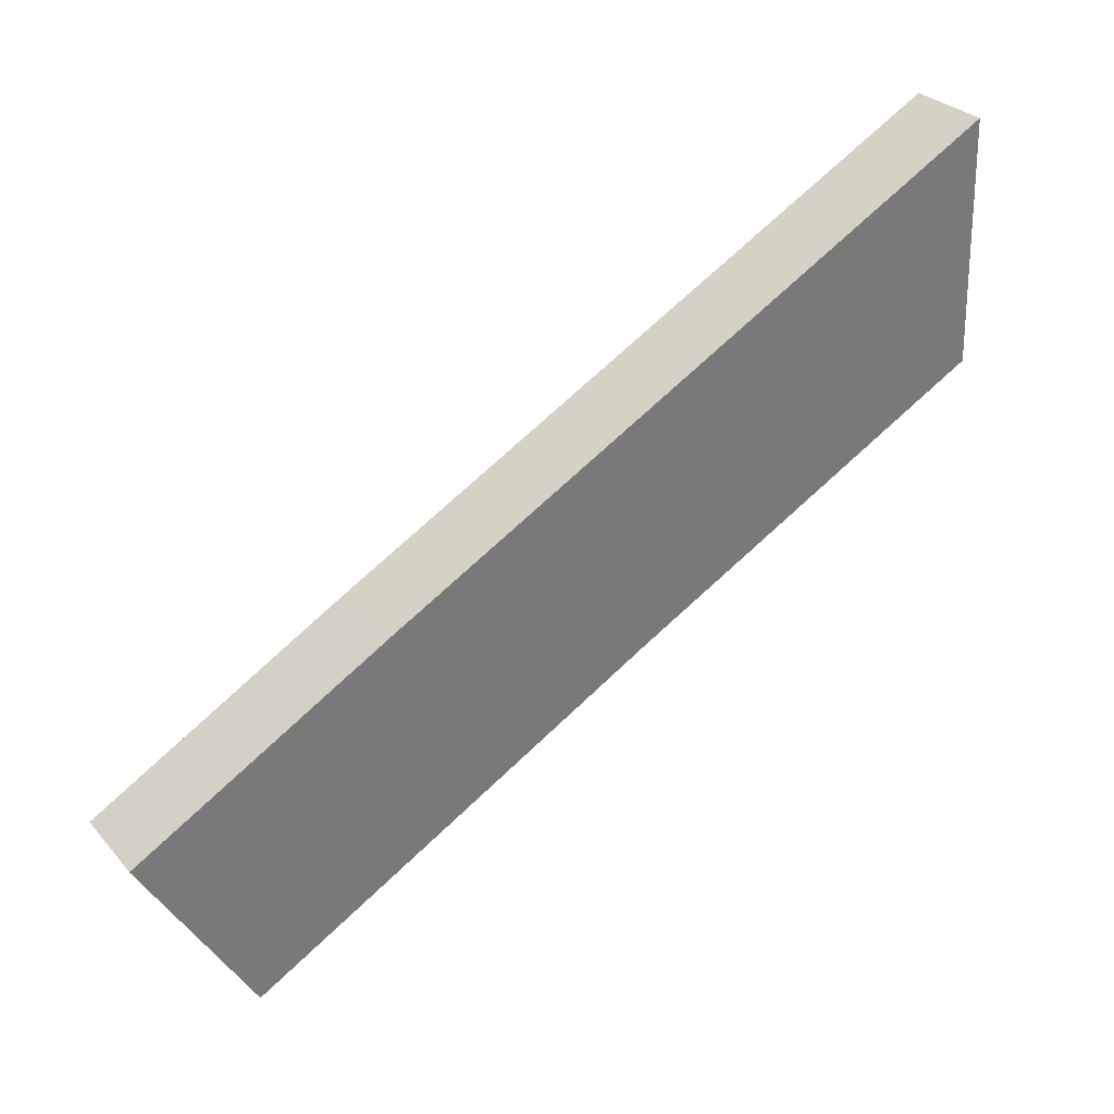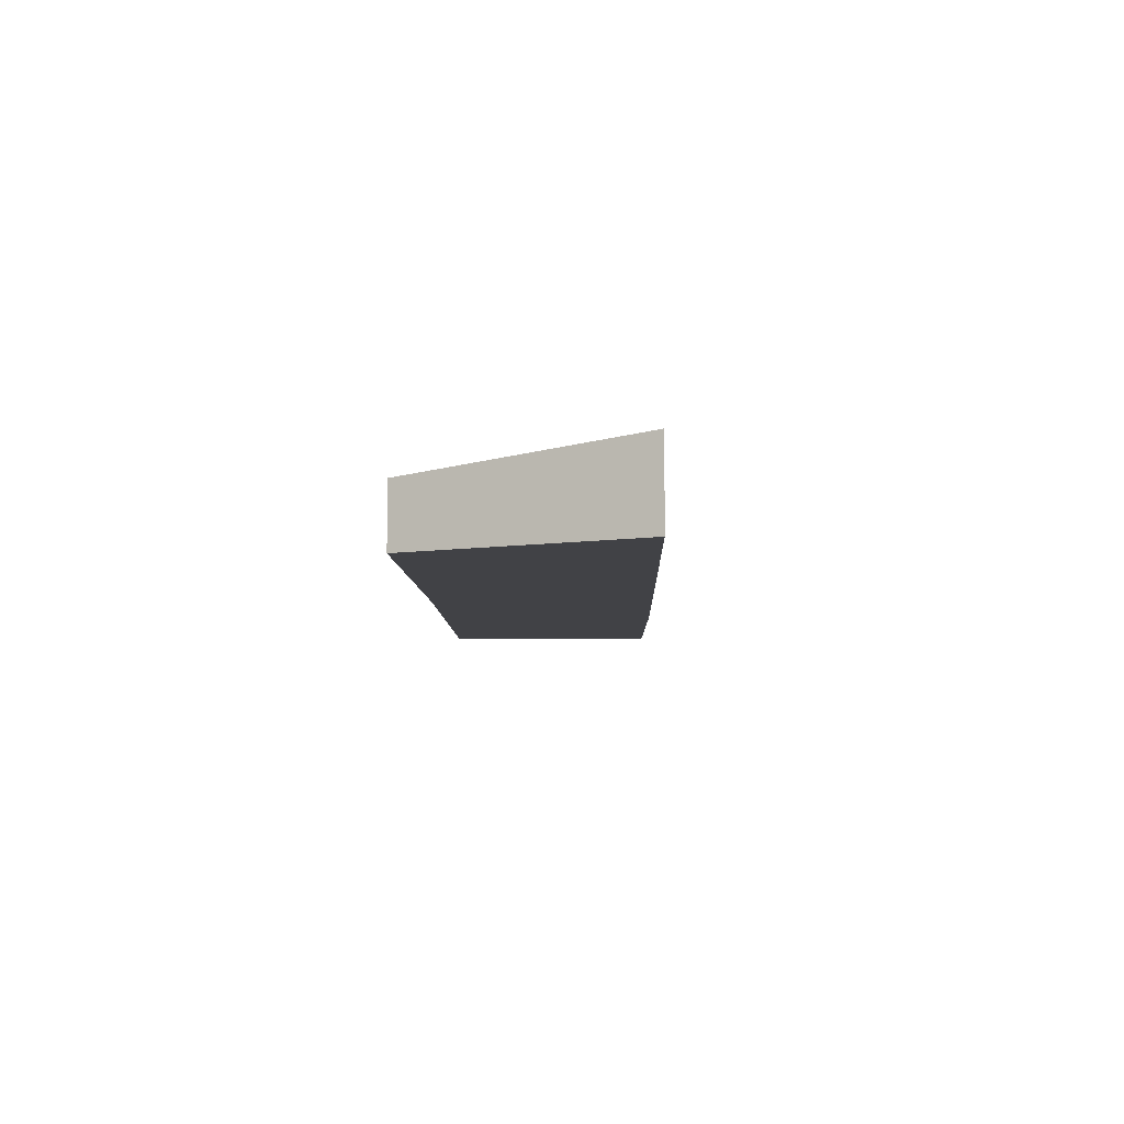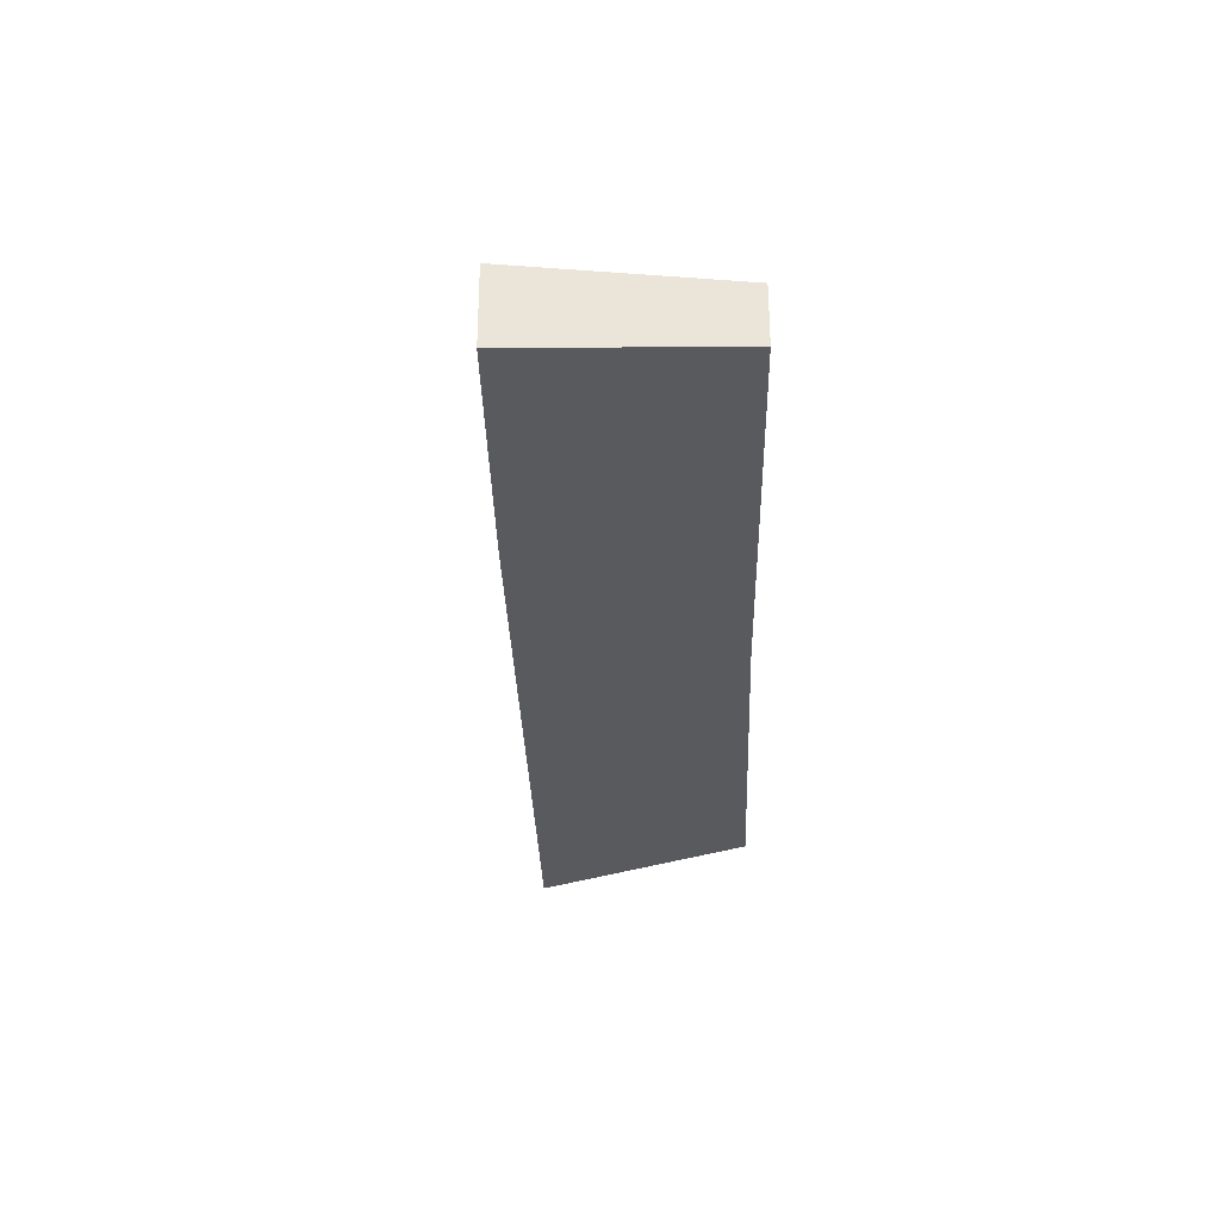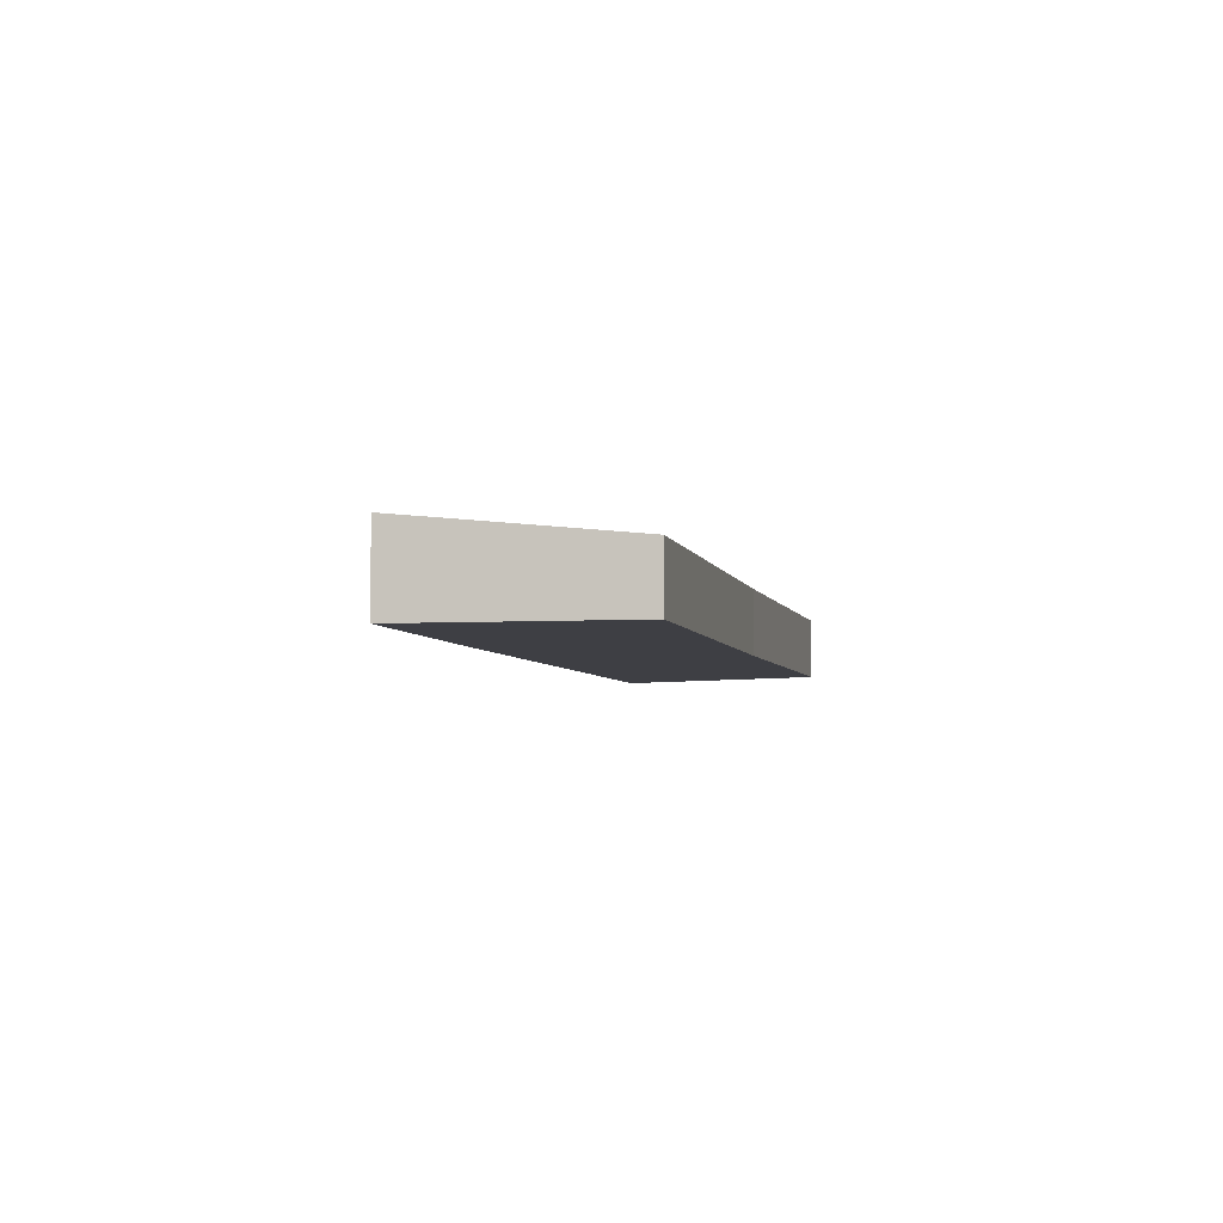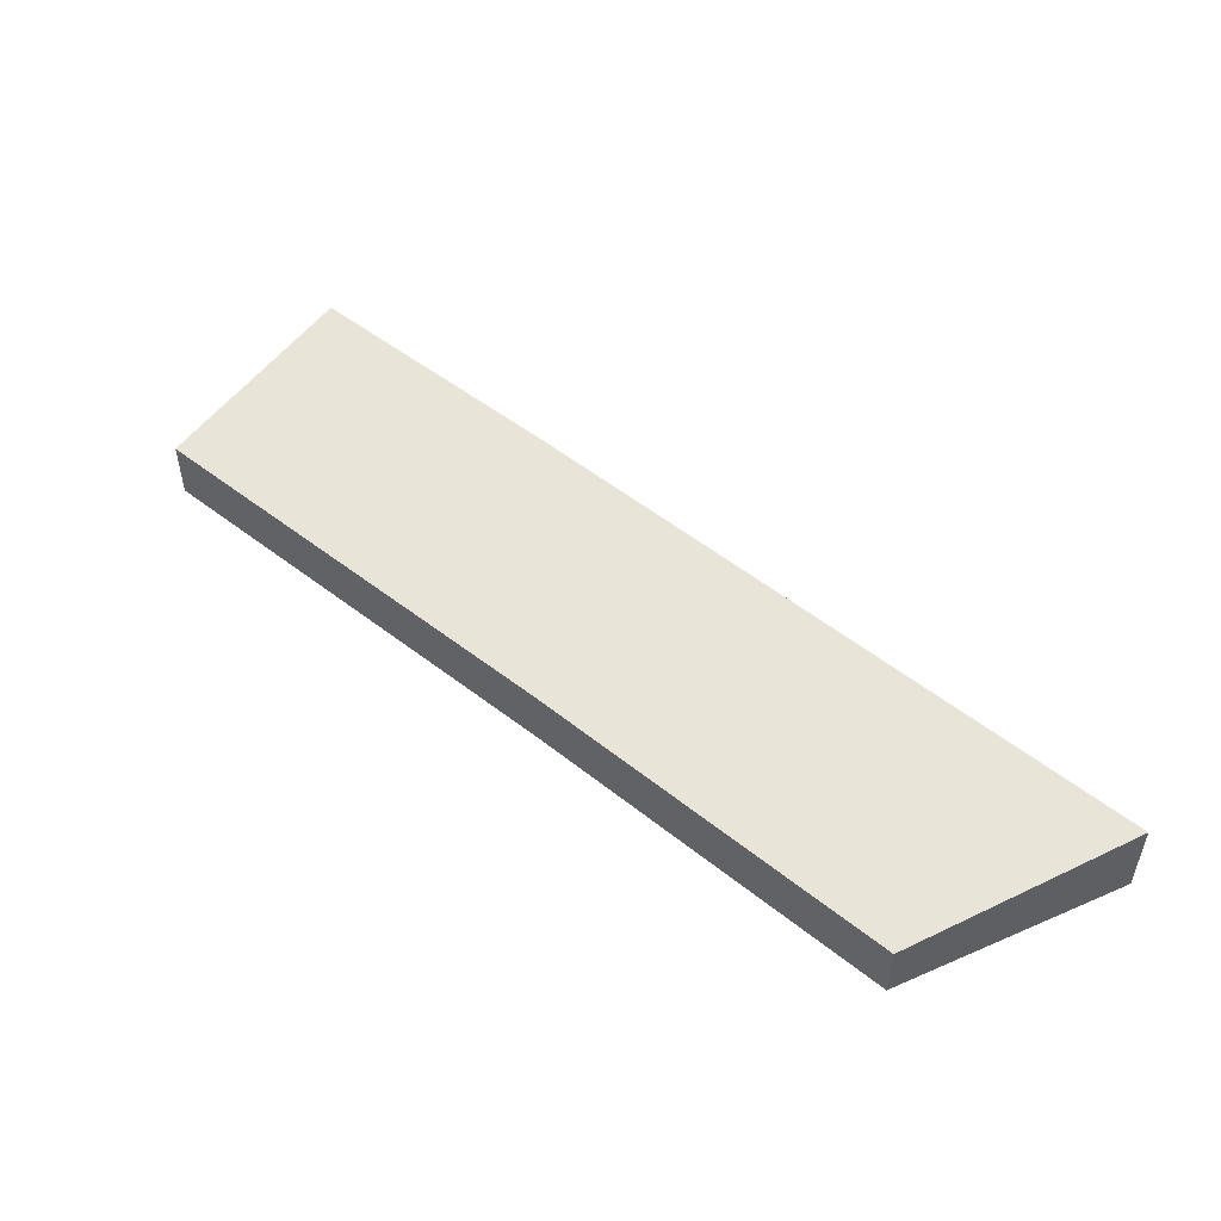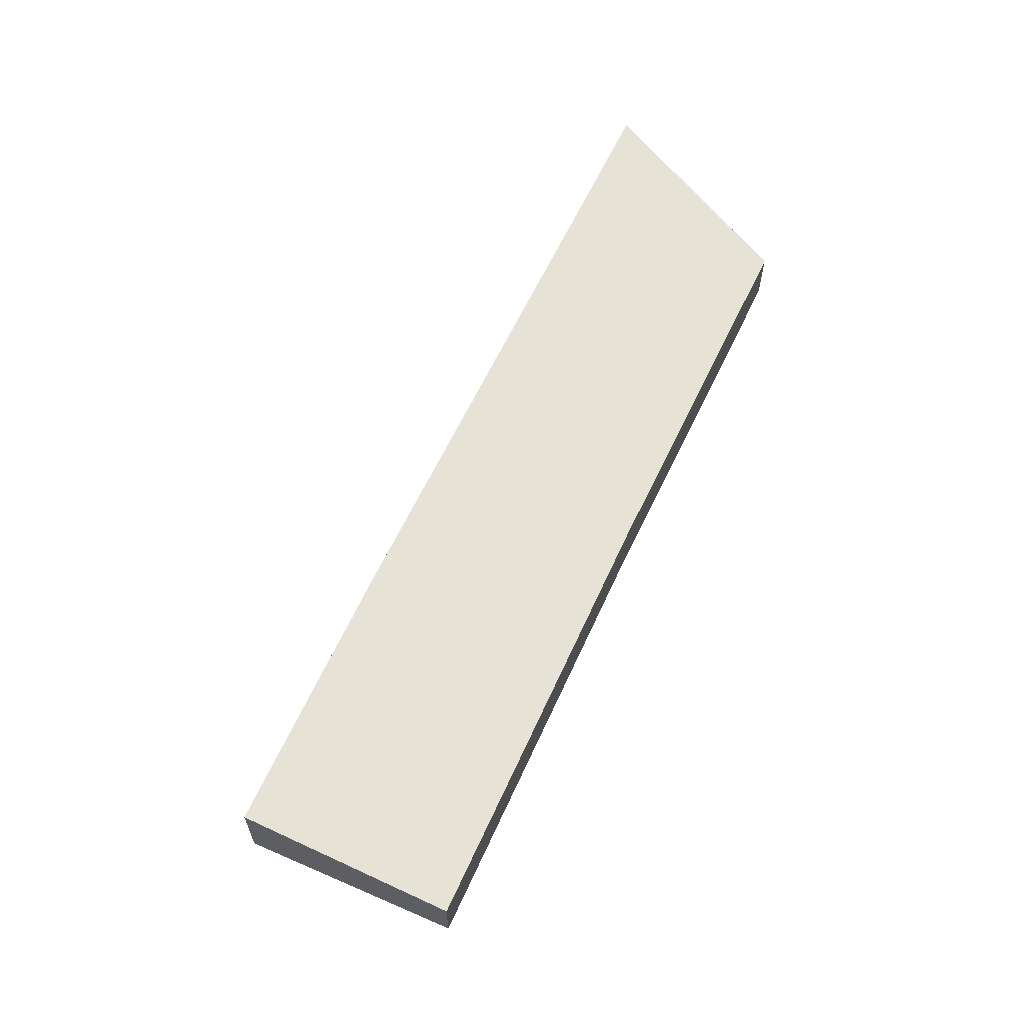
<metadata>
{"format":"obj","ext":"obj","renderer":"f3d","projection":"perspective","resolution":1024,"background":"white","views":[{"elev":28.4,"azim":148.2,"up":"+Z"},{"elev":-6.7,"azim":-58.9,"up":"+Y"},{"elev":-31.8,"azim":121.6,"up":"+Y"},{"elev":-4.5,"azim":132.1,"up":"+Y"},{"elev":52.2,"azim":-109.7,"up":"+Y"},{"elev":62.2,"azim":144.9,"up":"+Y"}]}
</metadata>
<code>
v  11.26 2.006 -6.364
v  24.36 2.046 -13.46
v  24.1 1.996 -13.9
v  27.8 2.697 -7.757
v  19.91 2.706 -3.09
v  0.466 1.995 -0.263
v  0.766 2.697 7.853
v  0.237 1.995 -0.133
v  0 1.995 1.222e-16
v  27.8 4.75e-16 -7.757
v  24.36 8.245e-16 -13.46
v  24.1 8.513e-16 -13.9
v  11.26 3.897e-16 -6.364
v  0.466 1.61e-17 -0.263
v  0.237 8.144e-18 -0.133
v  0 0 0
v  0.766 -4.809e-16 7.853
v  19.91 1.892e-16 -3.09
g defaultobject
f 1 2 3
f 2 1 4
f 4 1 5
f 5 1 6
f 5 6 7
f 7 6 8
f 7 8 9
f 10 2 4
f 2 10 11
f 2 11 3
f 3 11 12
f 12 1 3
f 1 12 13
f 1 13 6
f 6 13 14
f 6 14 8
f 8 14 15
f 15 9 8
f 9 15 16
f 9 17 7
f 17 9 16
f 5 10 4
f 10 5 18
f 18 5 7
f 18 7 17
f 15 17 16
f 17 15 18
f 18 15 14
f 18 14 13
f 18 13 12
f 18 12 10
f 10 12 11

</code>
